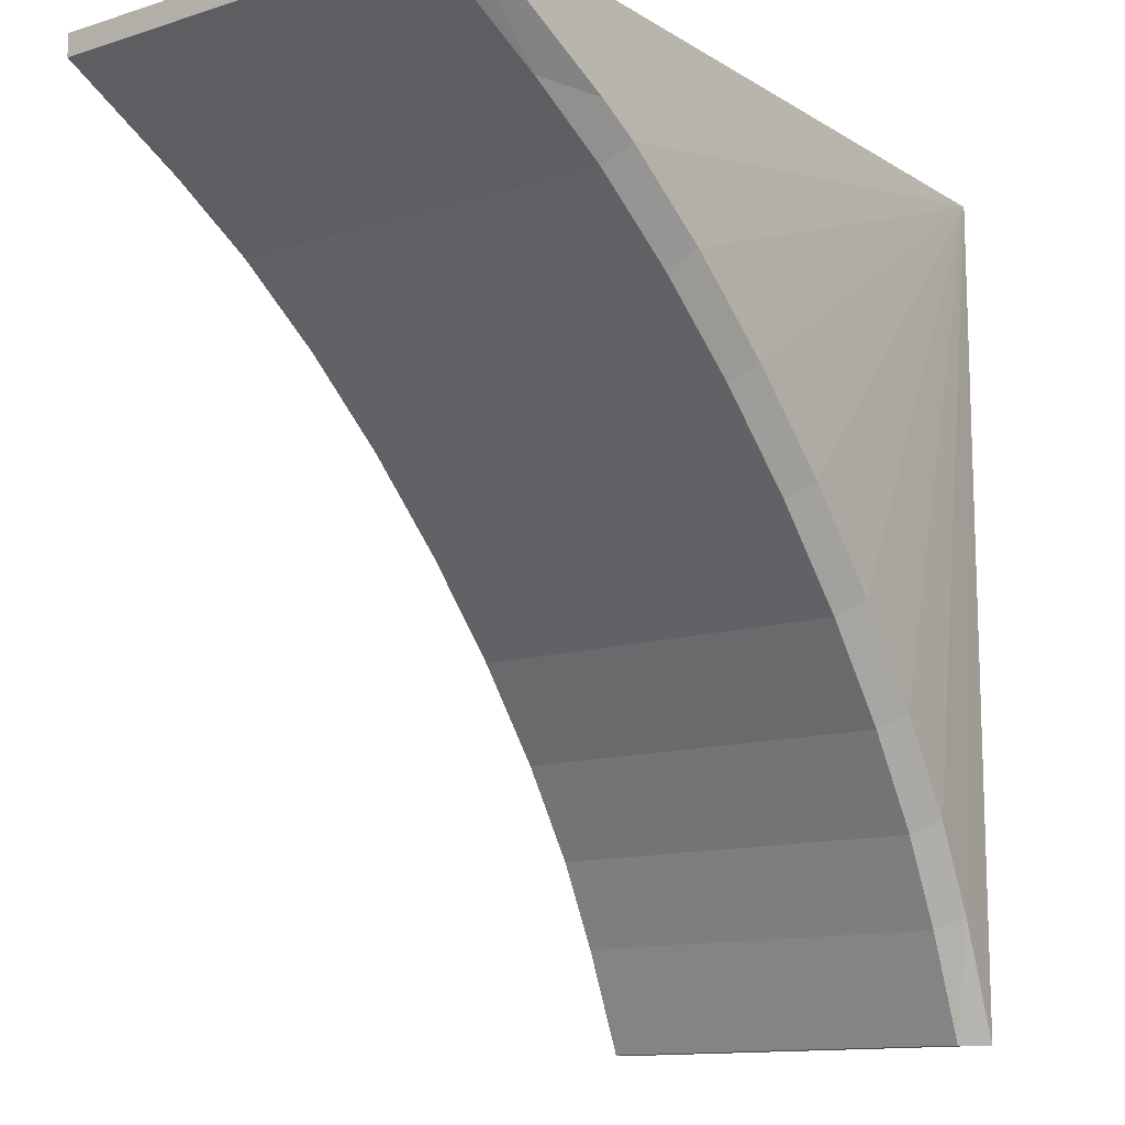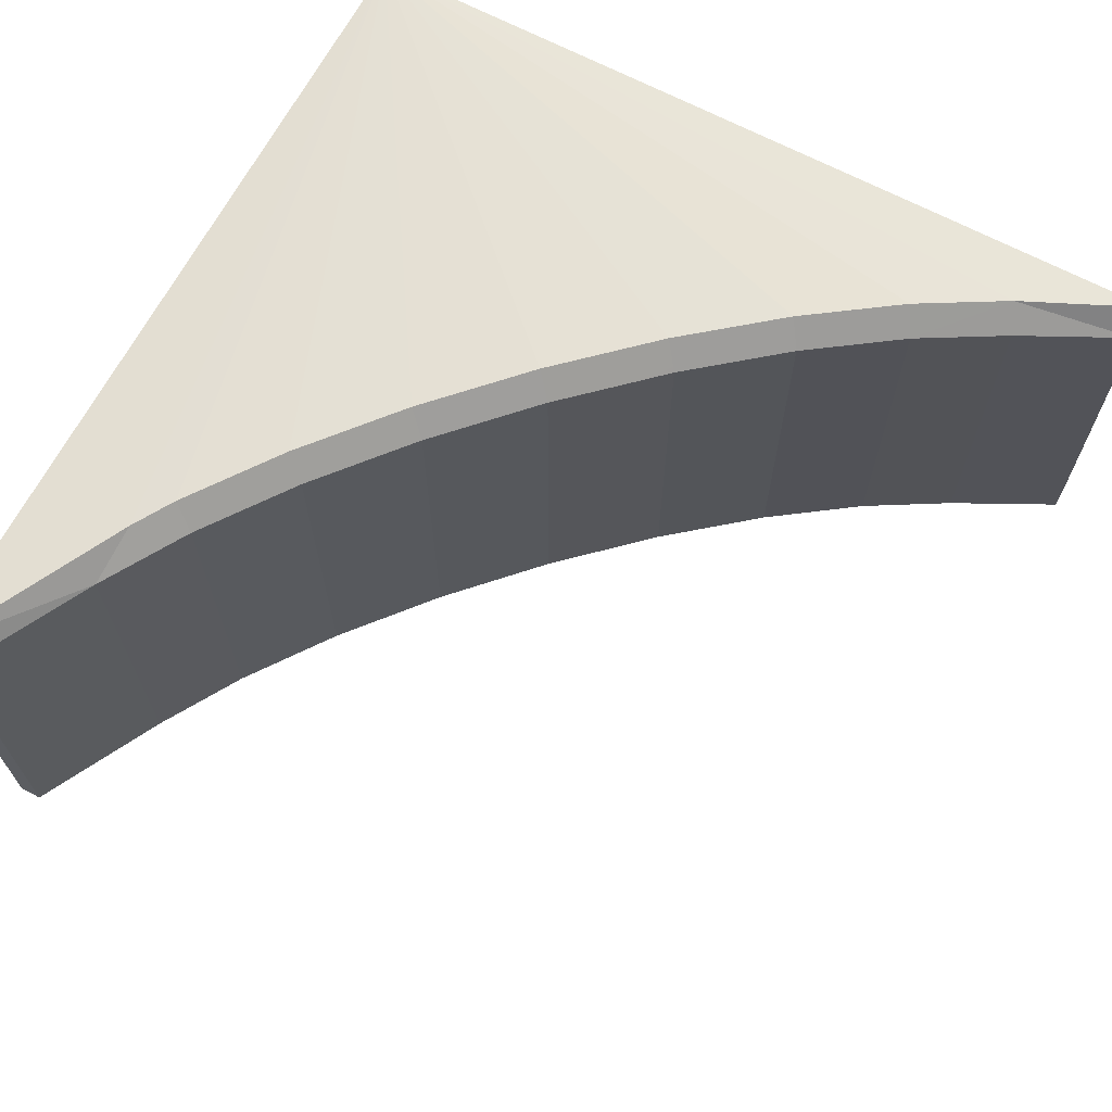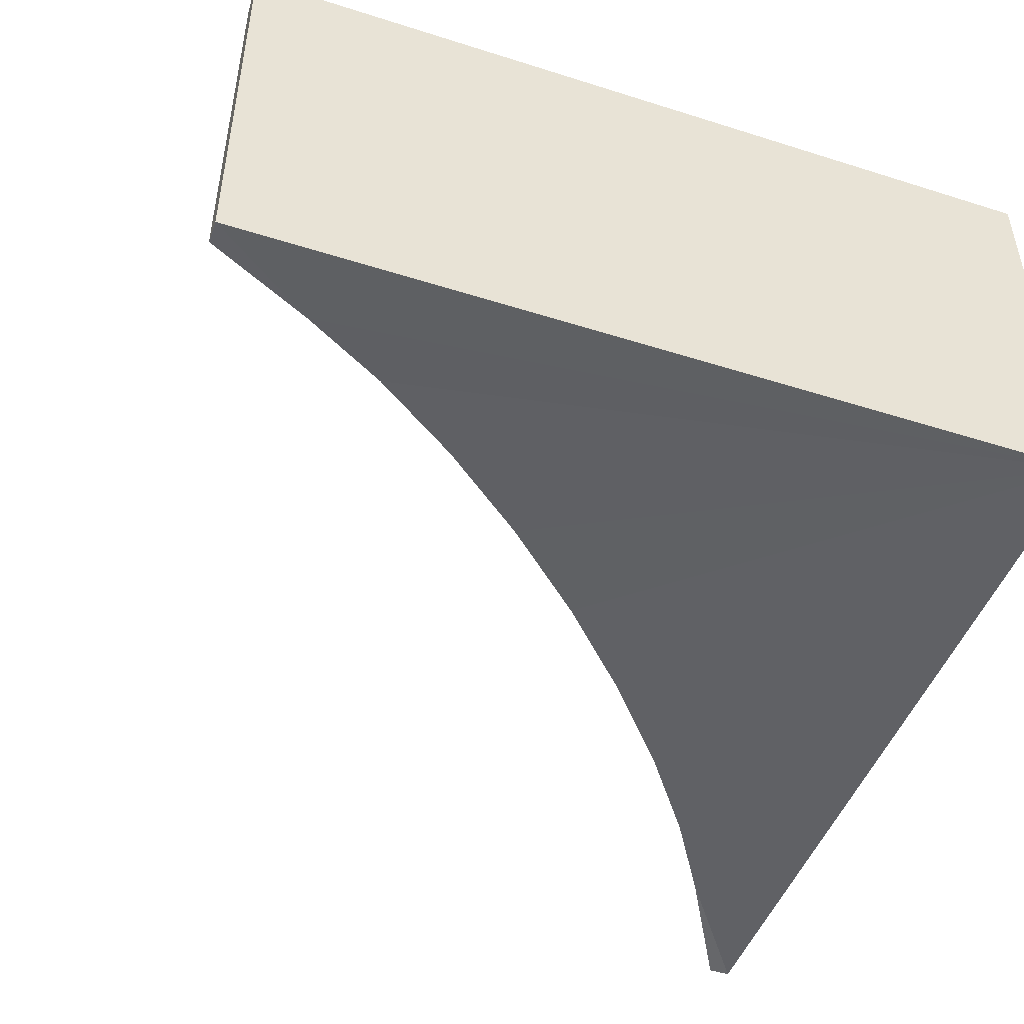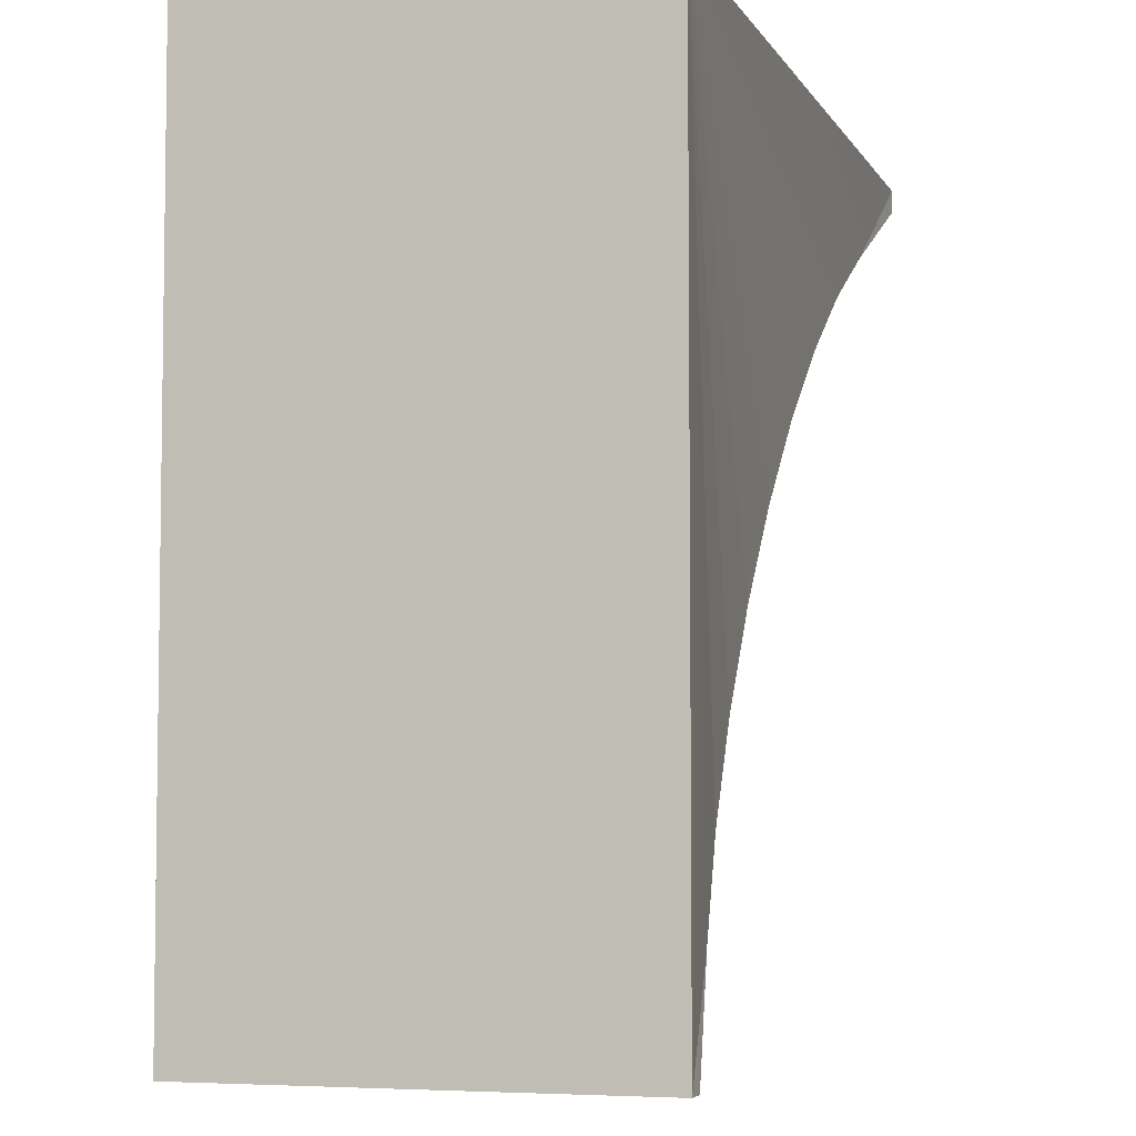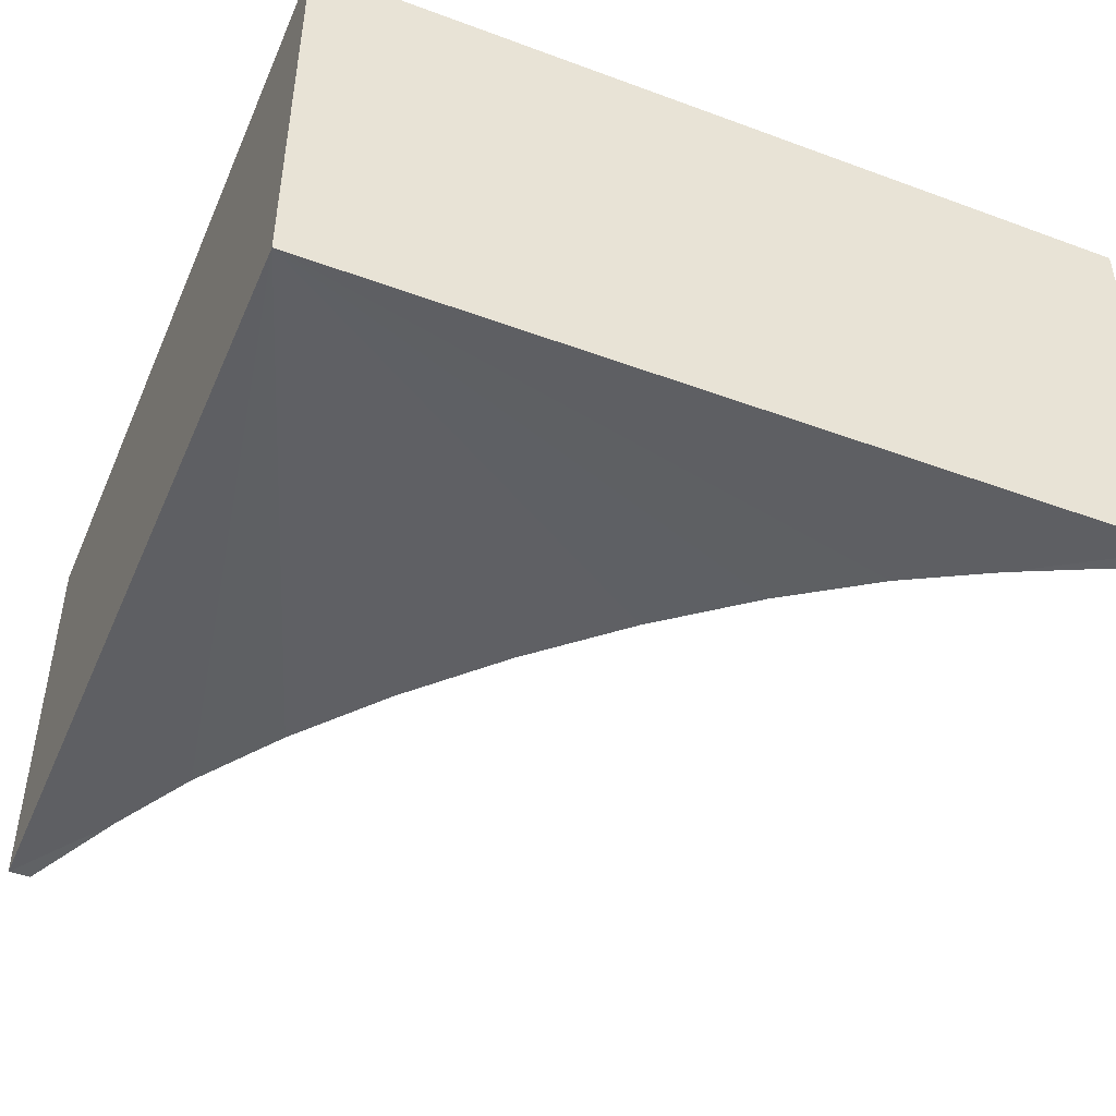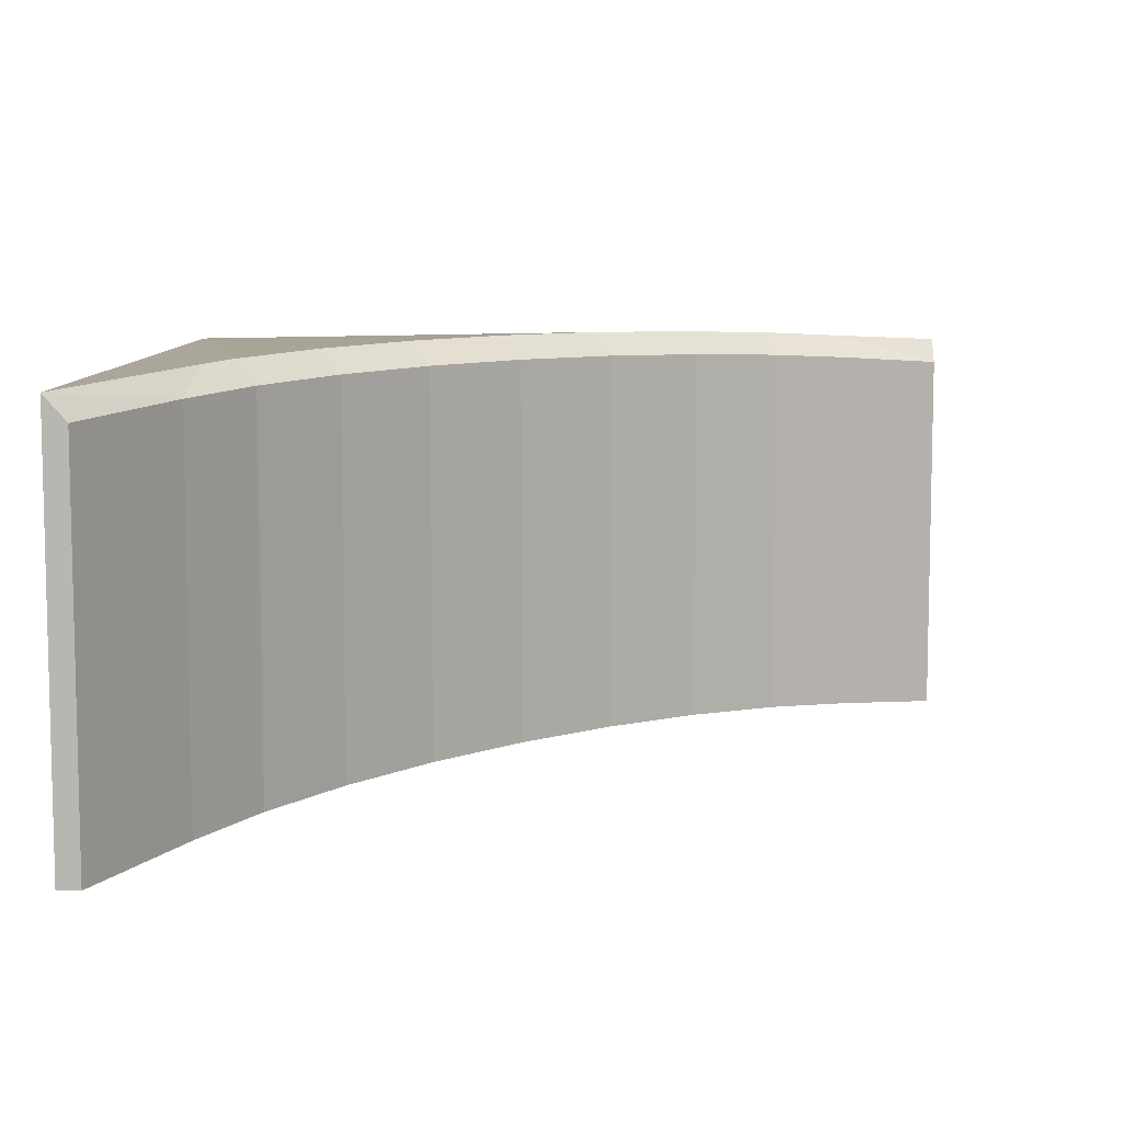
<metadata>
{"format":"obj","ext":"obj","renderer":"f3d","projection":"perspective","resolution":1024,"background":"white","views":[{"elev":-12.6,"azim":126.0,"up":"+Z"},{"elev":67.2,"azim":117.9,"up":"+Y"},{"elev":-47.8,"azim":-109.6,"up":"+Y"},{"elev":-5.1,"azim":-73.0,"up":"+Z"},{"elev":-46.0,"azim":-22.9,"up":"+Y"},{"elev":8.2,"azim":90.9,"up":"+Y"}]}
</metadata>
<code>
o Right_Cube.000
v -13.26 1.191 2.159
v -13.26 -0.8086 2.159
v -13.26 -0.8086 6.159
v -12.88 -0.7681 2.654
v -13.15 -0.8086 2.159
v -13.15 1.072 2.159
v -13.26 1.191 6.159
v -9.26 -0.8086 6.159
v -10.27 -0.734 5.454
v -10.27 1.147 5.454
v -9.87 1.12 5.706
v -11.55 -0.6998 4.356
v -11.13 -0.703 4.766
v -11.64 1.293 4.44
v -12.05 1.288 4.002
v -10.69 -0.7146 5.136
v -10.69 1.166 5.136
v -12.63 1.141 3.056
v -12.32 1.162 3.485
v -12.32 -0.7186 3.485
v -11.96 1.176 3.924
v -11.96 -0.7051 3.924
v -11.55 1.181 4.356
v -11.13 1.178 4.766
v -12.88 1.113 2.654
v -12.63 -0.7399 3.056
v -9.26 1.072 6.053
v -9.26 1.191 6.159
v -12.98 1.225 2.712
v -12.73 1.253 3.121
v -12.42 1.275 3.557
v -11.21 1.29 4.854
v -10.77 1.278 5.23
v -10.33 1.259 5.553
v -10.14 1.246 5.674
v -9.26 1.191 6.159
v -13.26 1.191 2.159
v -9.26 -0.8086 6.053
v -9.87 -0.7606 5.706
f 1 2 3
f 4 5 6
f 7 3 8
f 9 10 11
f 3 12 13
f 14 15 7
f 6 5 2
f 16 17 10
f 18 19 20
f 19 21 22
f 21 23 12
f 12 23 24
f 13 24 17
f 25 18 26
f 27 28 8
f 29 30 18
f 30 31 19
f 31 15 21
f 15 14 23
f 32 24 23
f 33 17 24
f 34 10 17
f 35 11 10
f 36 27 11
f 6 37 29
f 27 38 39
f 7 1 3
f 25 4 6
f 28 7 8
f 39 9 11
f 3 2 4
f 38 8 39
f 2 5 4
f 39 8 3
f 3 4 26
f 9 39 3
f 3 26 20
f 16 9 3
f 3 20 22
f 13 16 3
f 3 22 12
f 7 28 36
f 29 37 1
f 7 36 35
f 29 1 7
f 7 35 34
f 30 29 7
f 7 34 33
f 31 30 7
f 7 33 32
f 15 31 7
f 7 32 14
f 2 1 37
f 37 6 2
f 9 16 10
f 26 18 20
f 20 19 22
f 22 21 12
f 13 12 24
f 16 13 17
f 4 25 26
f 27 36 28
f 8 38 27
f 25 29 18
f 18 30 19
f 19 31 21
f 21 15 23
f 14 32 23
f 32 33 24
f 33 34 17
f 34 35 10
f 35 36 11
f 25 6 29
f 11 27 39

</code>
